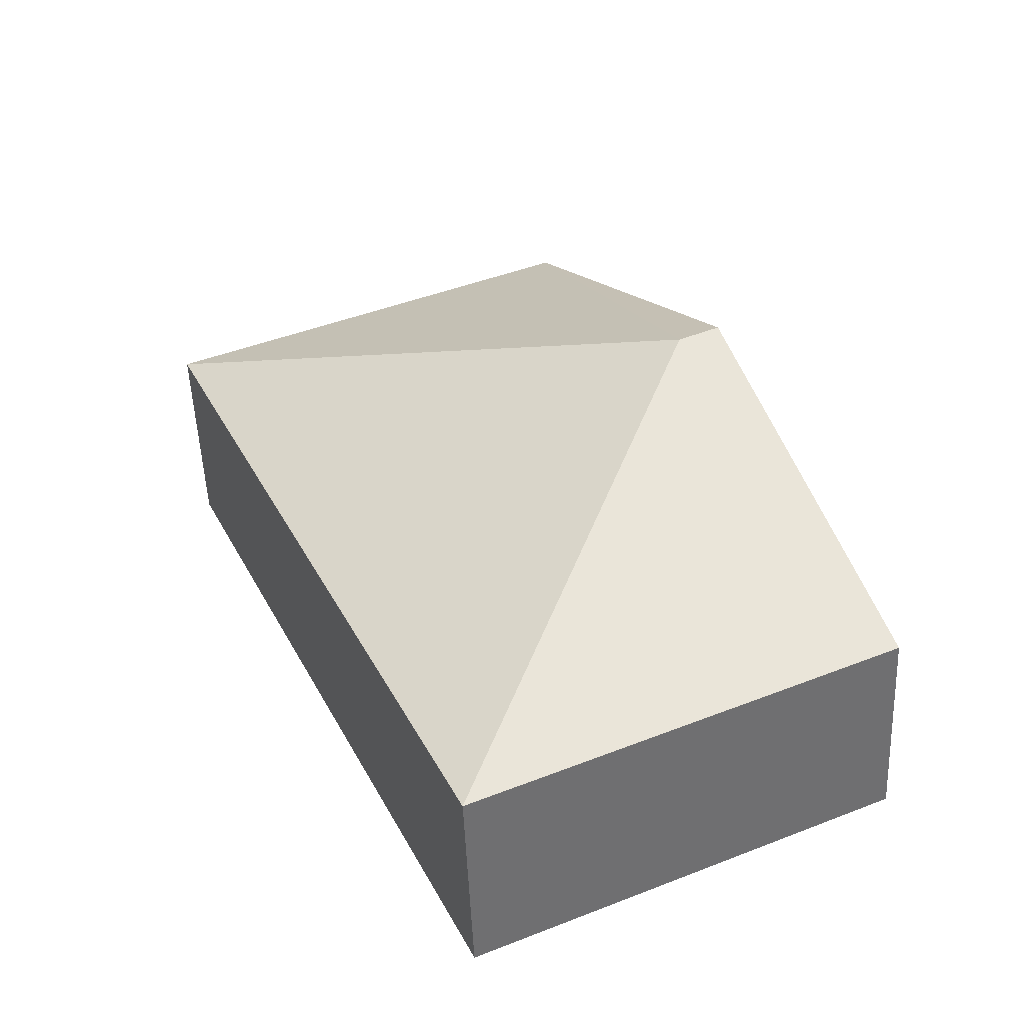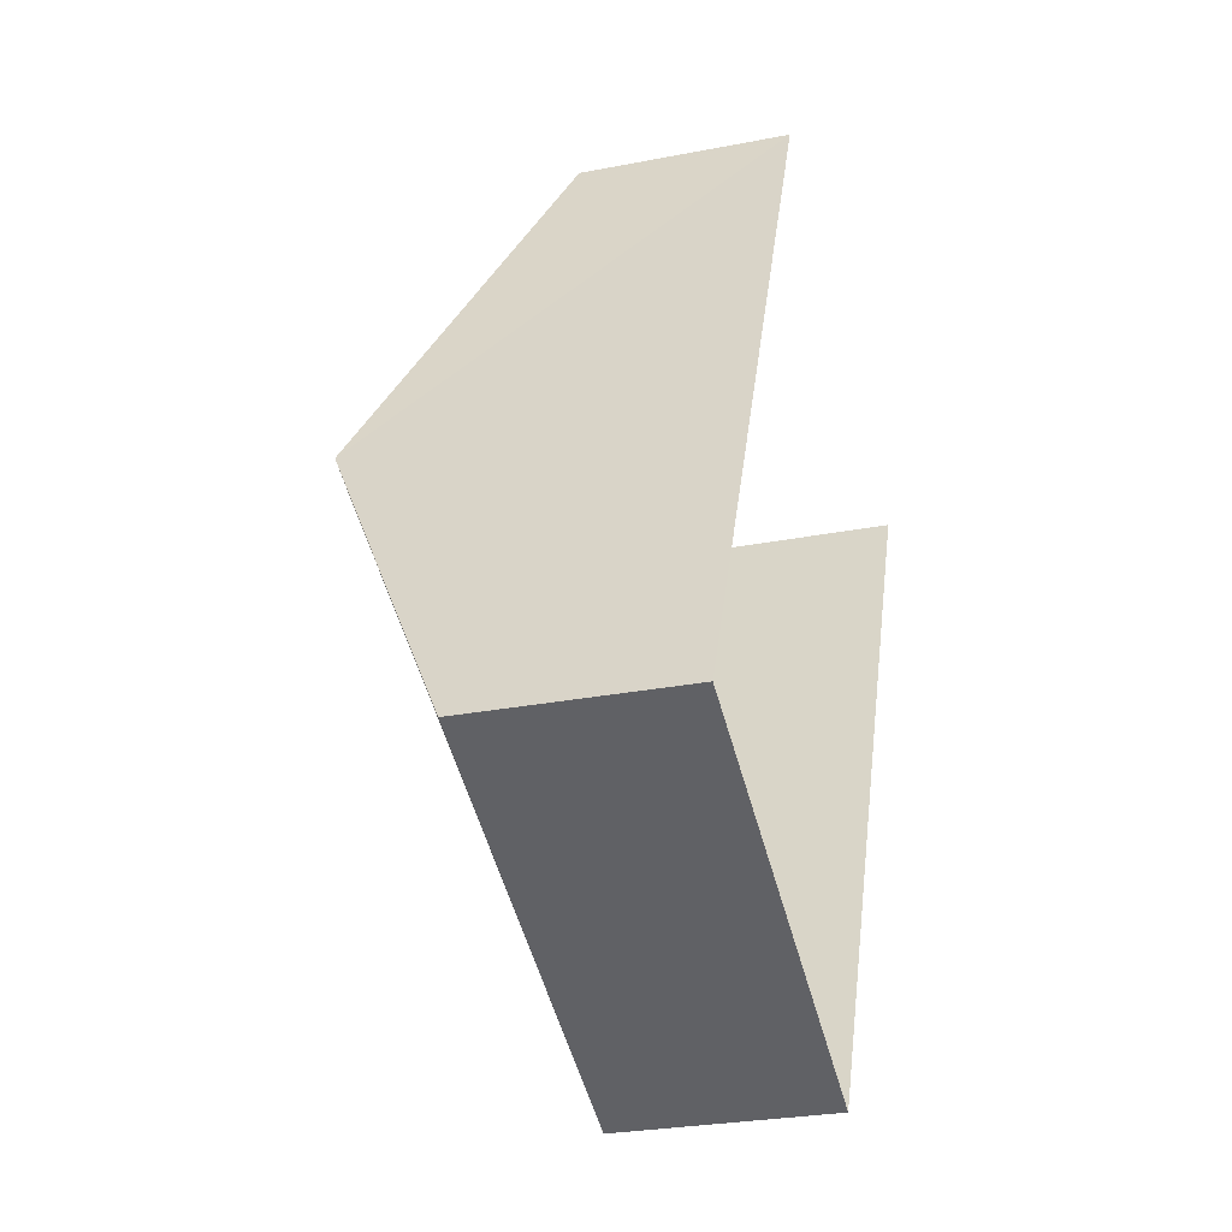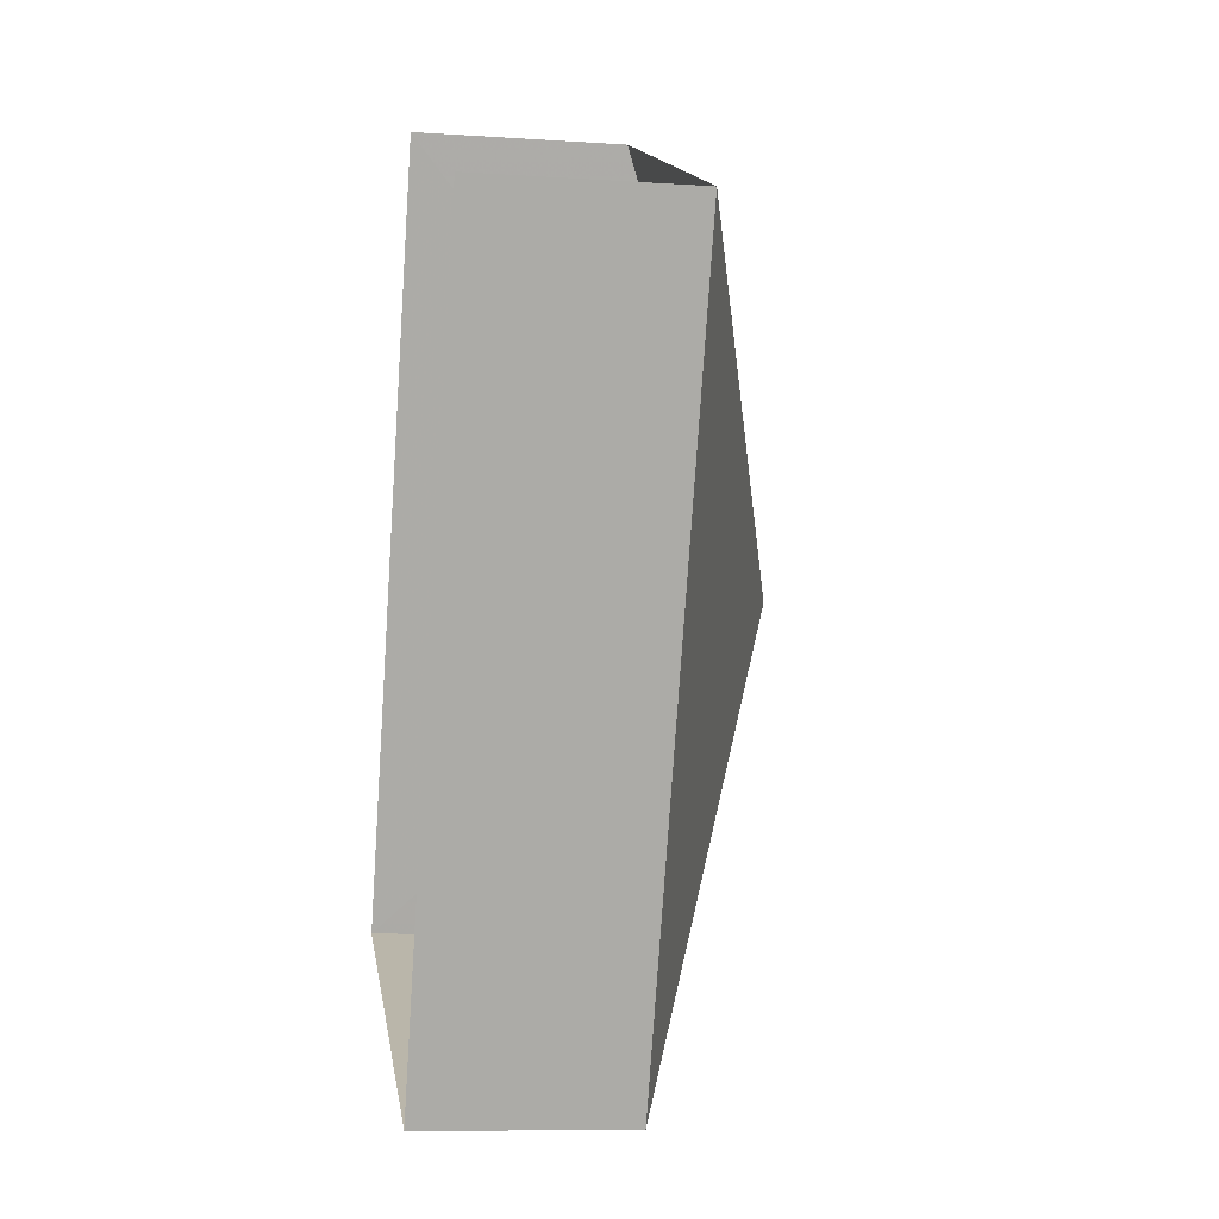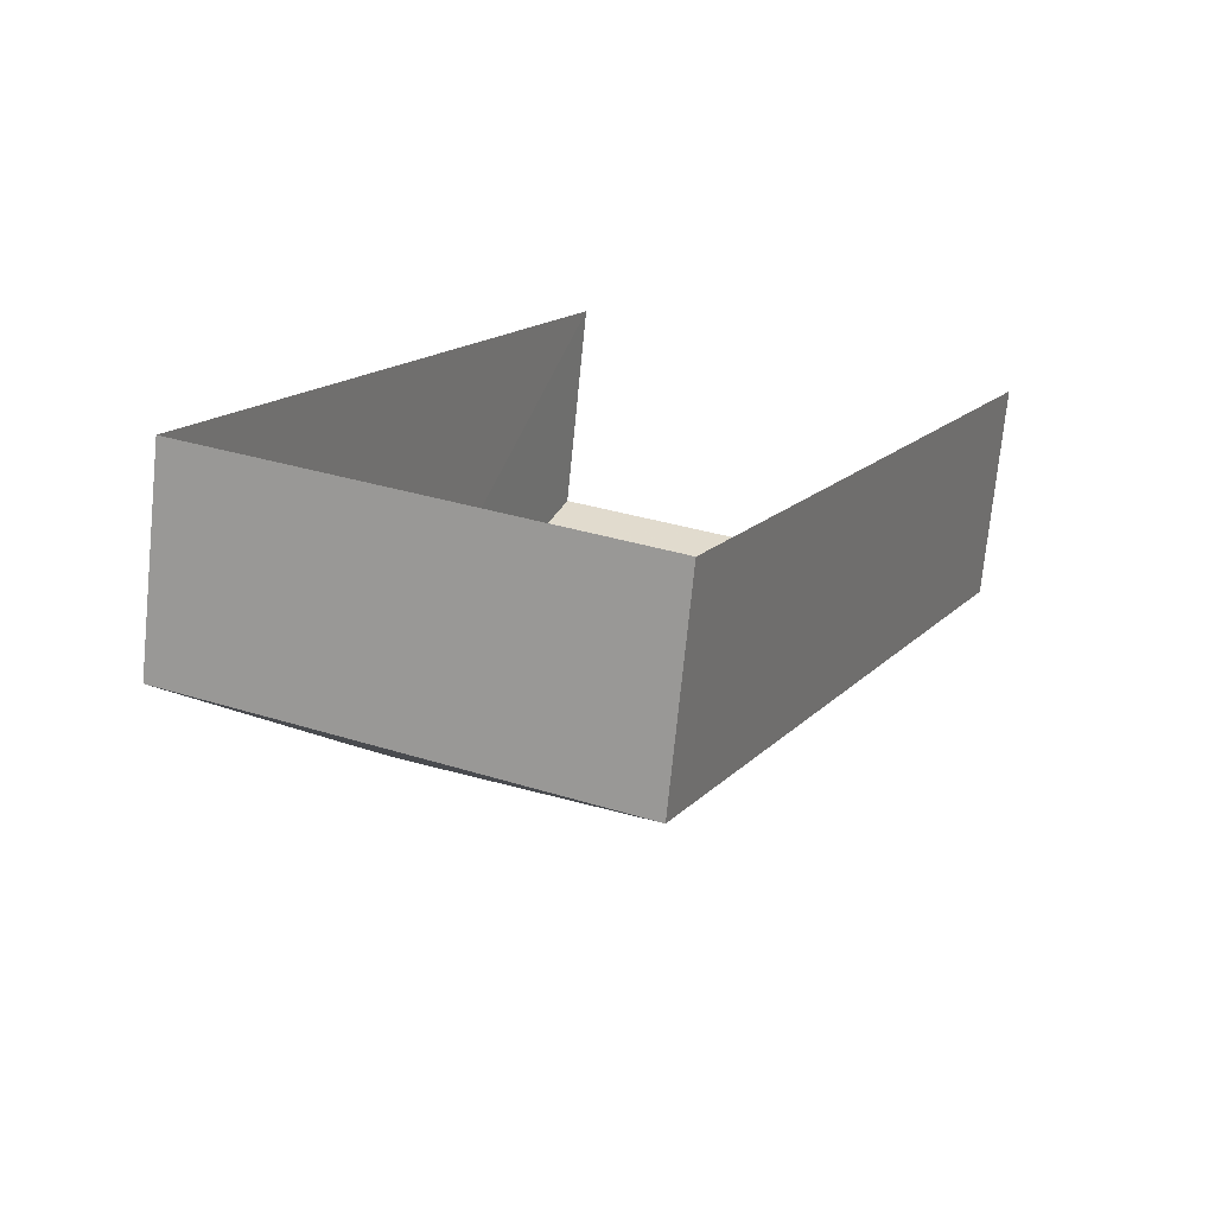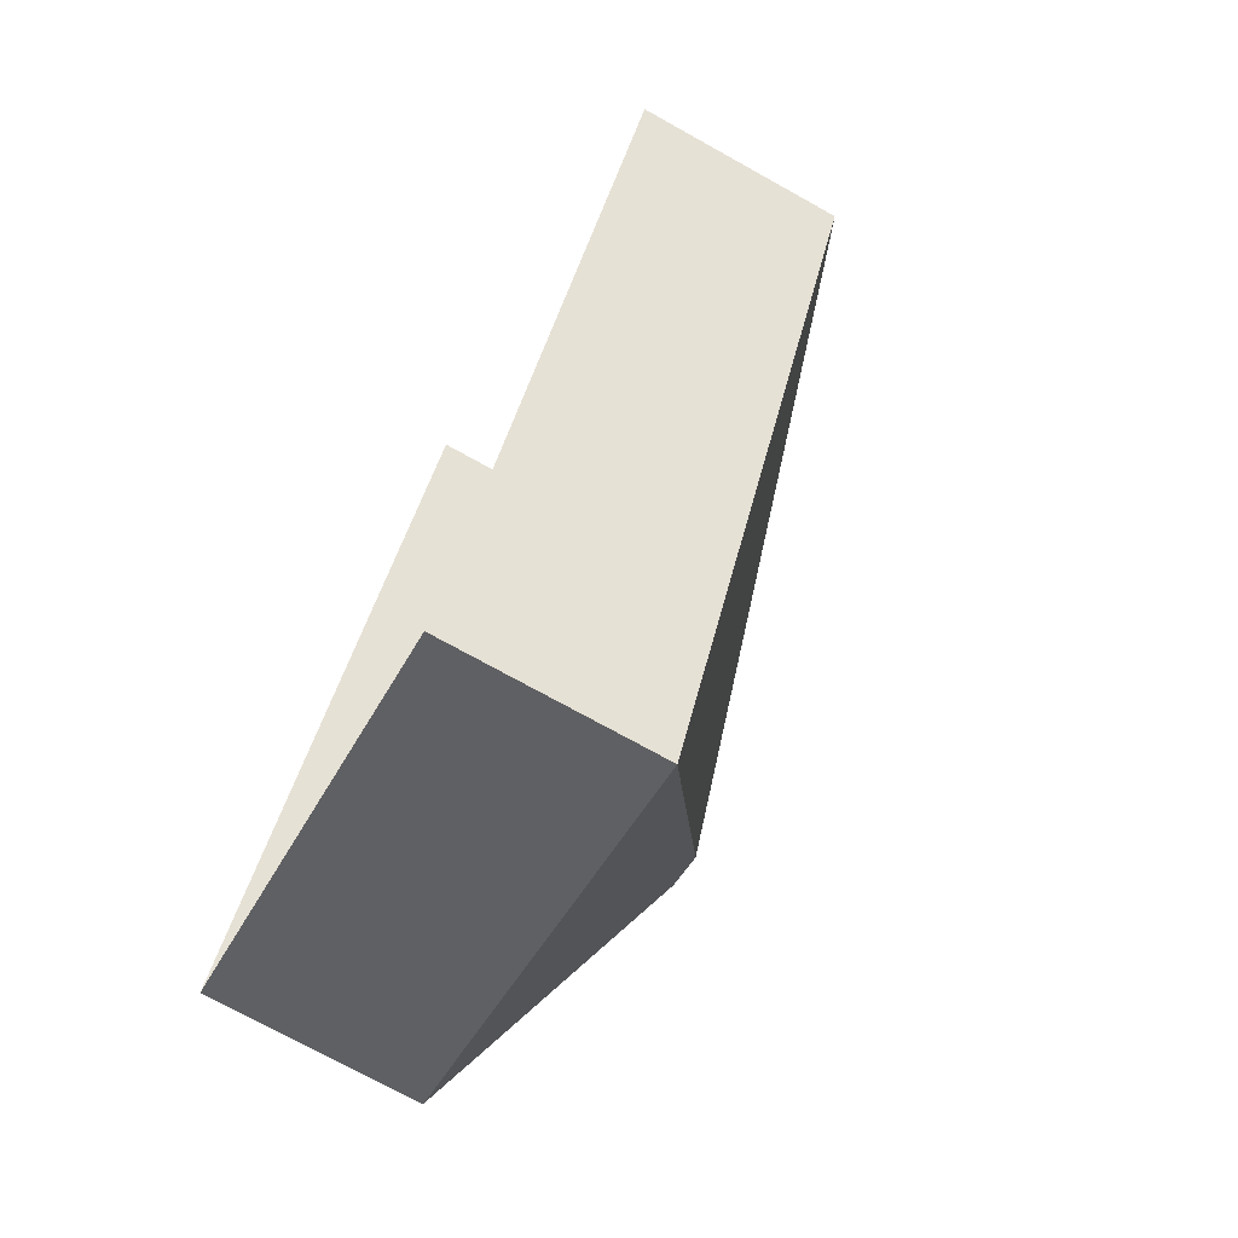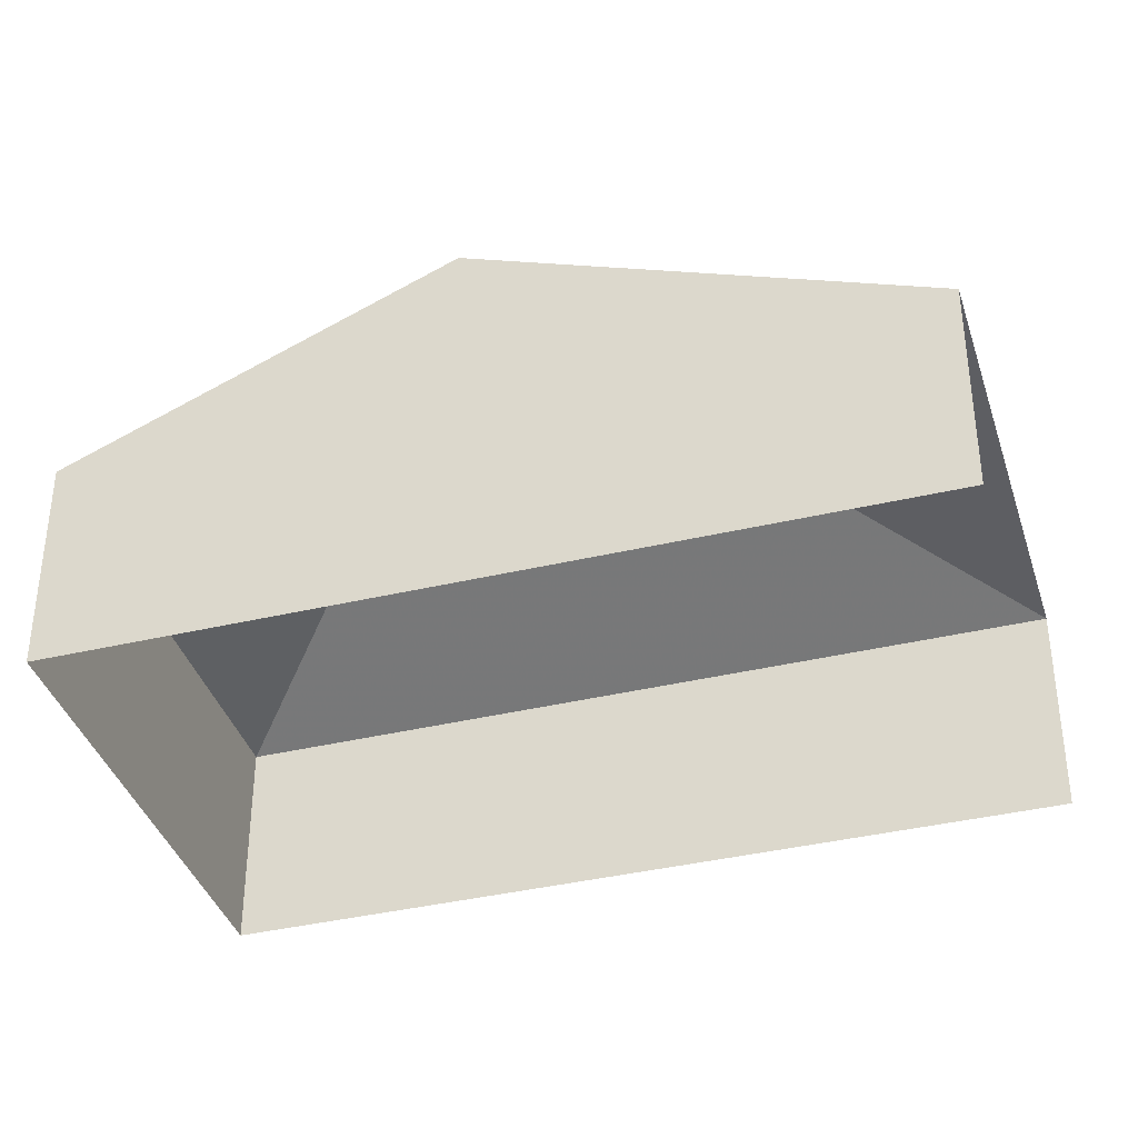
<metadata>
{"format":"obj","ext":"obj","renderer":"f3d","projection":"perspective","resolution":1024,"background":"white","views":[{"elev":-51.8,"azim":2.5,"up":"+Y"},{"elev":-27.3,"azim":106.5,"up":"+Y"},{"elev":-11.0,"azim":-99.2,"up":"+Y"},{"elev":-73.2,"azim":173.9,"up":"+Y"},{"elev":-73.4,"azim":-119.1,"up":"+Y"},{"elev":-38.2,"azim":131.5,"up":"+Z"}]}
</metadata>
<code>
v -2.2e+05 -1.235e+05 37.18
v -2.2e+05 -1.235e+05 37.18
v -2.2e+05 -1.235e+05 37.18
v -2.2e+05 -1.235e+05 37.18
v -2.2e+05 -1.235e+05 40.22
v -2.2e+05 -1.235e+05 38.9
v -2.2e+05 -1.235e+05 40.22
v -2.2e+05 -1.235e+05 38.9
v -2.2e+05 -1.235e+05 38.9
v -2.2e+05 -1.235e+05 38.9
f 1 2 3
f 4 1 3
f 9 4 3
f 10 9 3
f 5 6 7
f 5 8 6
f 9 10 5
f 7 9 5
f 5 10 8
f 6 1 7
f 1 4 7
f 4 9 7
f 8 3 2
f 8 10 3
f 6 2 1
f 6 8 2

</code>
